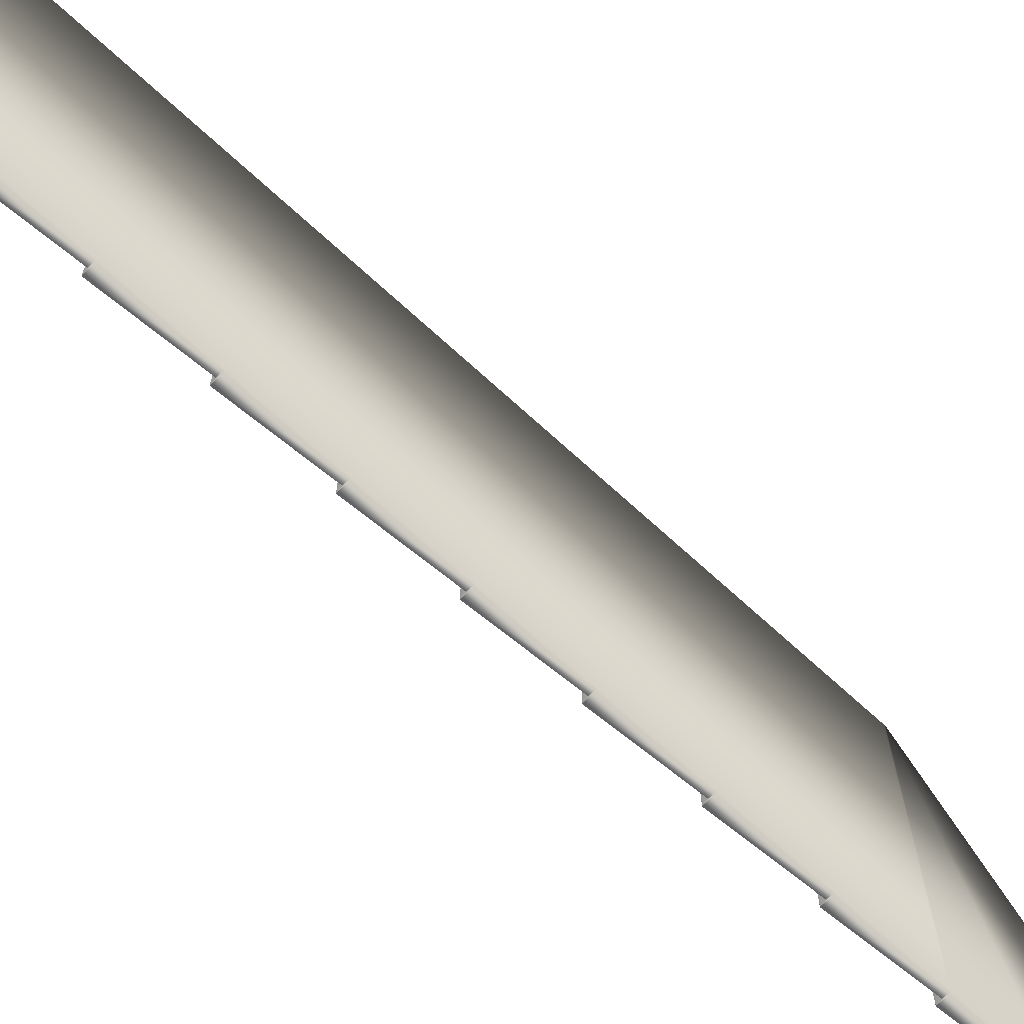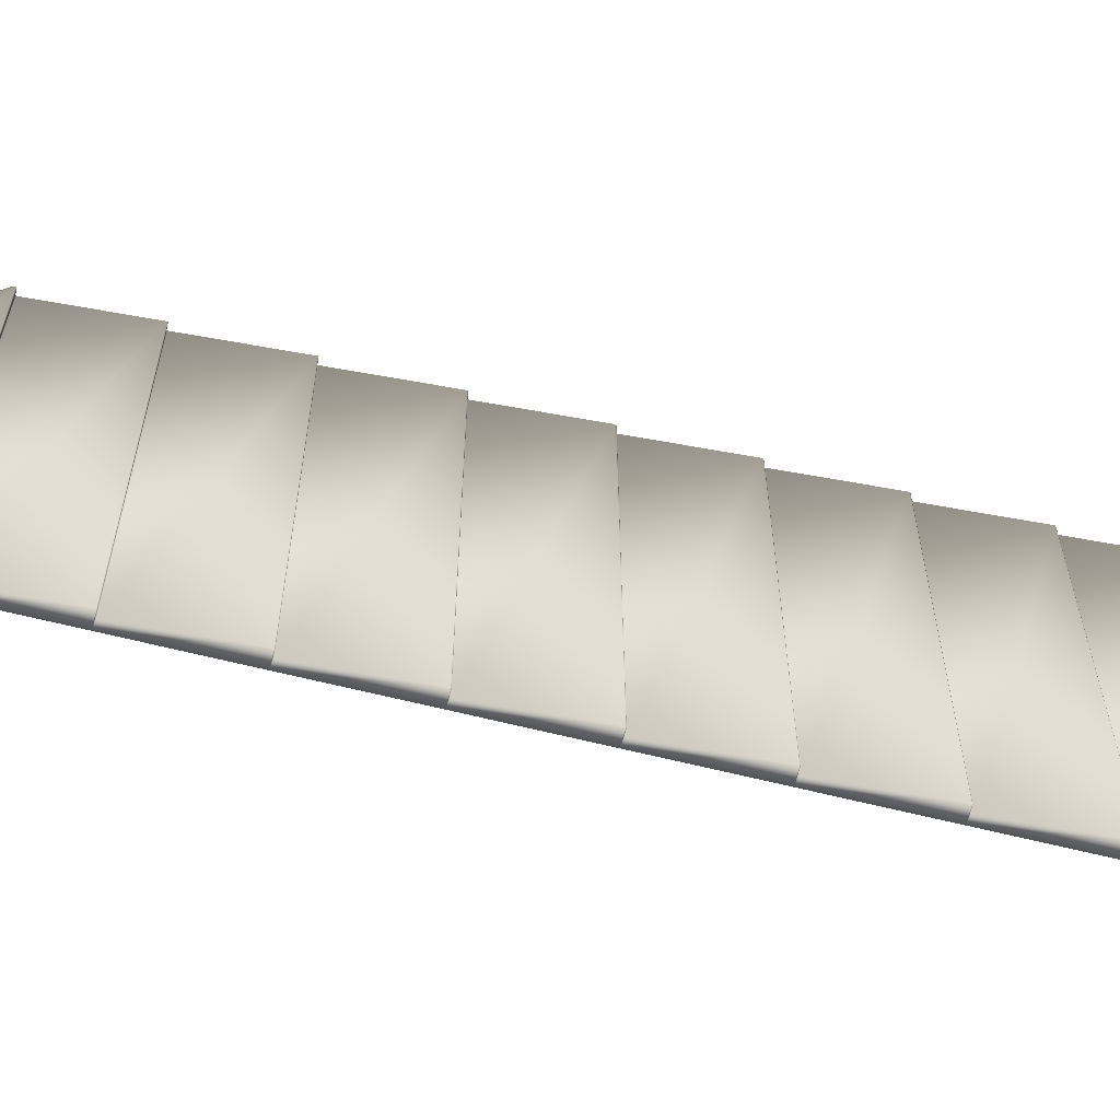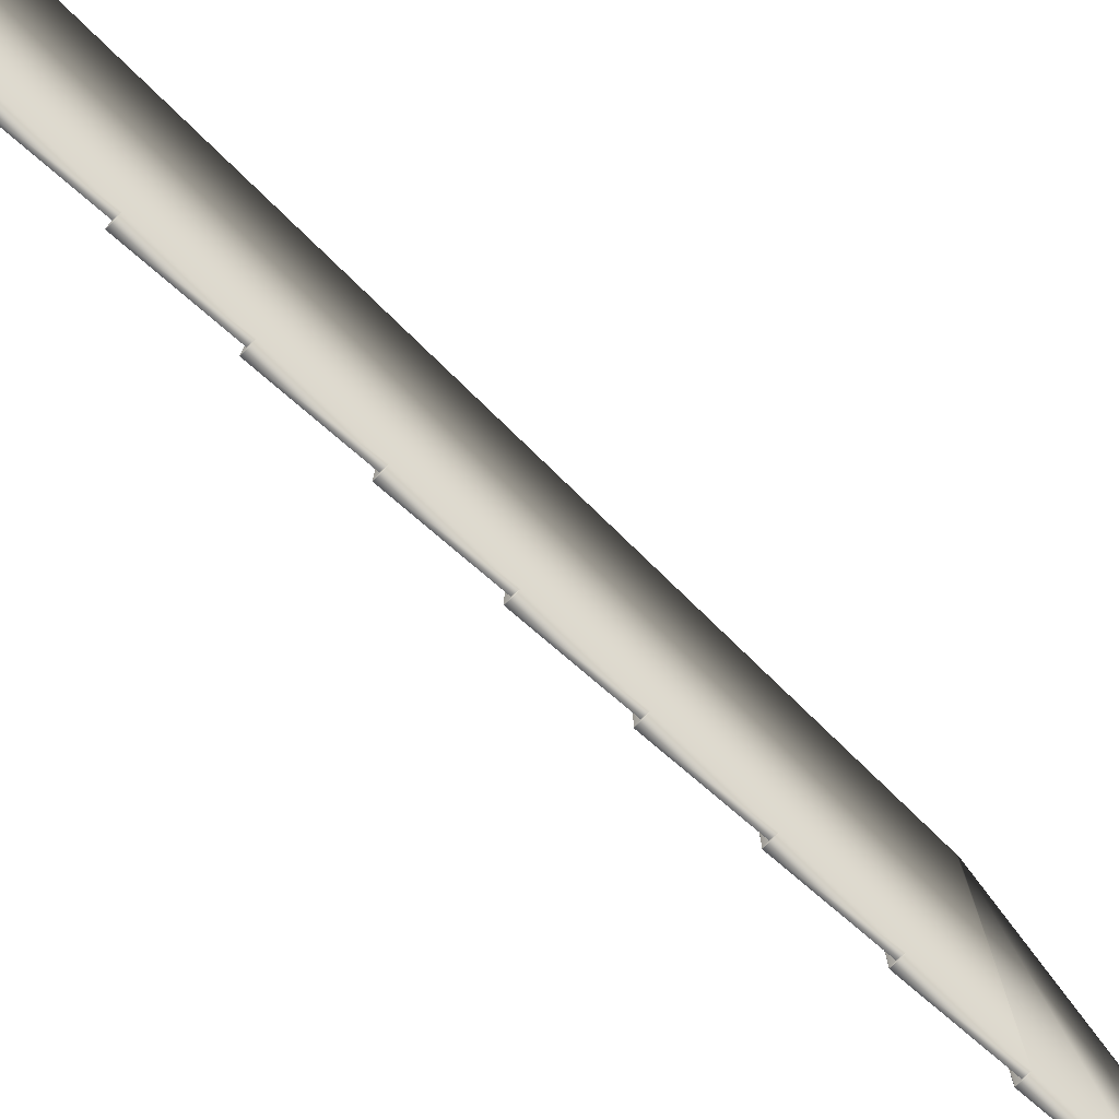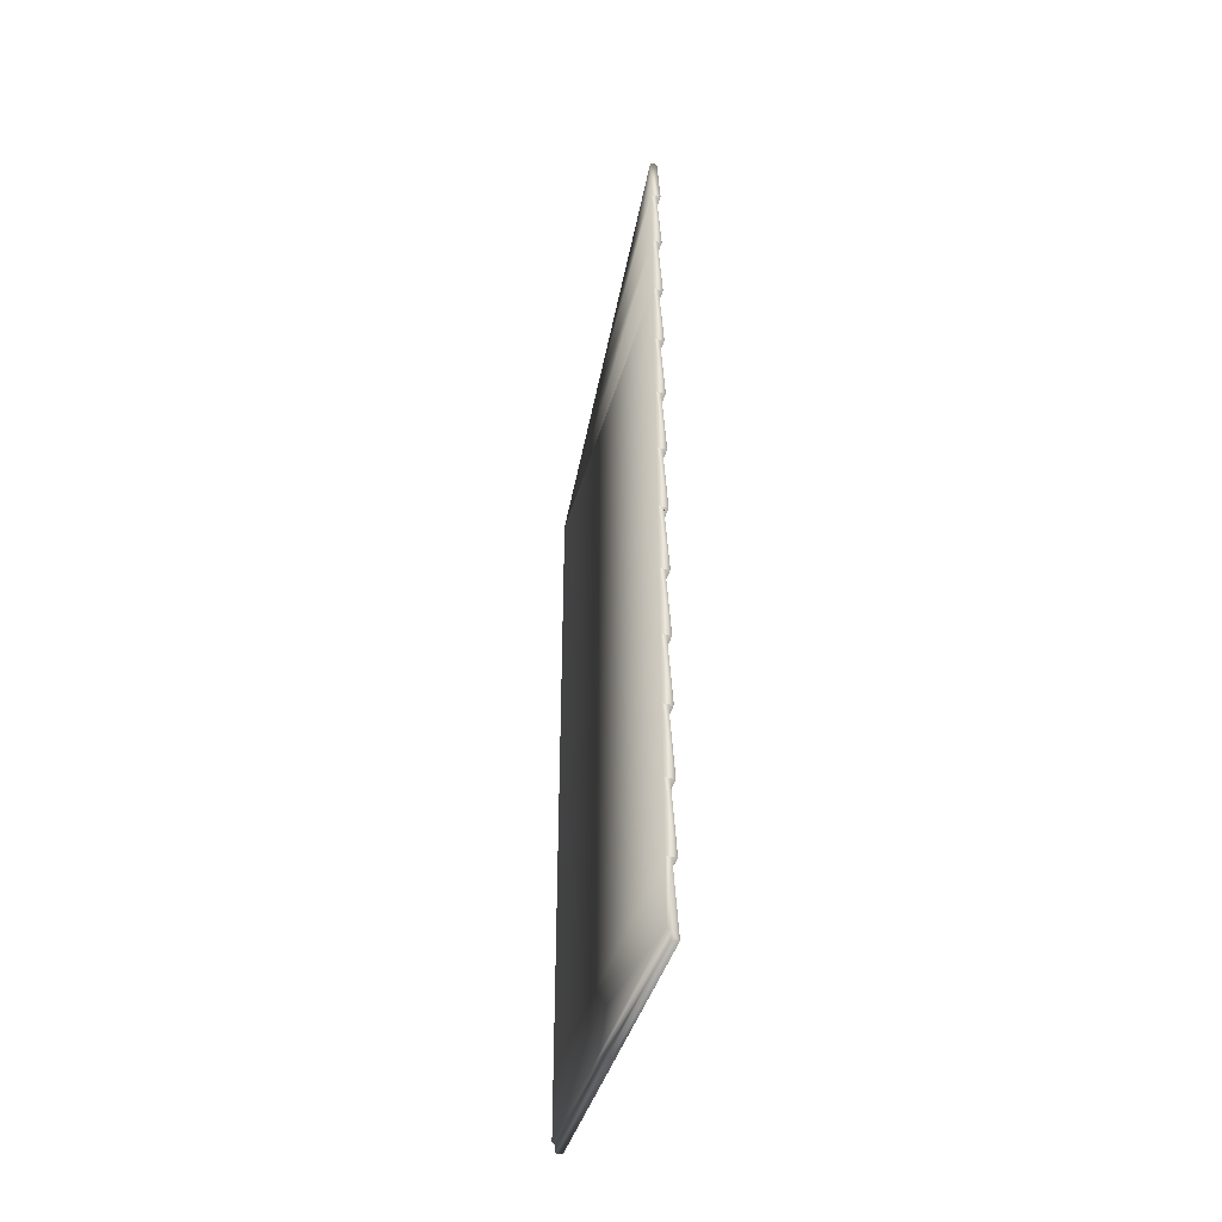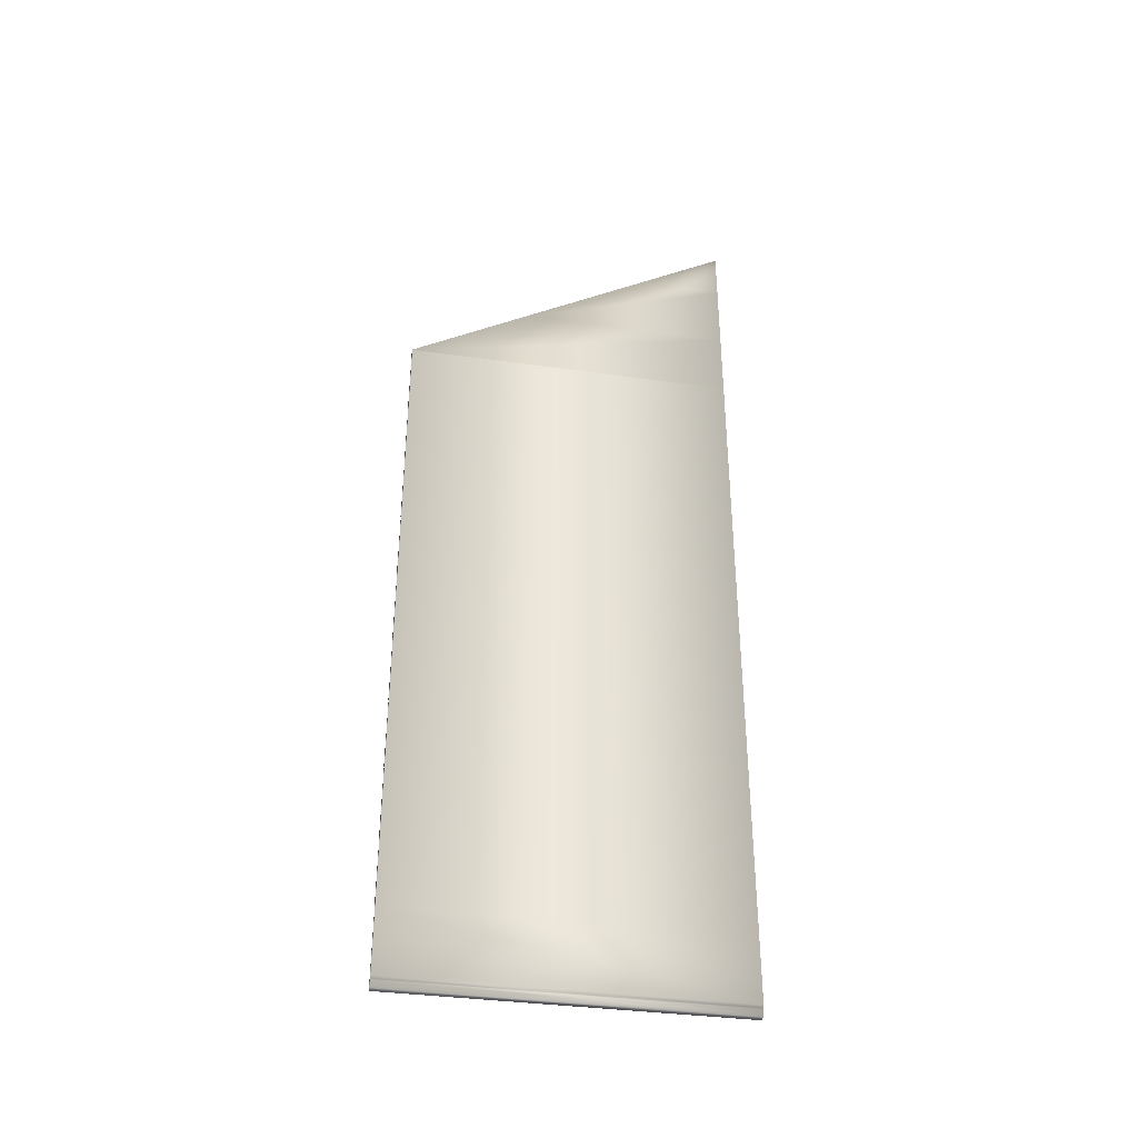
<metadata>
{"format":"obj","ext":"obj","renderer":"f3d","projection":"perspective","resolution":1024,"background":"white","views":[{"elev":-72.3,"azim":47.8,"up":"+Z"},{"elev":-67.2,"azim":-103.8,"up":"+Z"},{"elev":-78.9,"azim":46.0,"up":"+Z"},{"elev":-41.6,"azim":164.7,"up":"+Y"},{"elev":-36.8,"azim":79.8,"up":"+Y"}]}
</metadata>
<code>
v -0.05045 0.02537 0.85
v -0.0566 0.02014 0.85
v -0.0566 0.02014 -3.2e-05
v -0.05045 0.02537 -3.2e-05
v -0.05742 0.0185 0.85
v -0.05854 -5e-06 0.85
v -0.05854 -5e-06 -3.2e-05
v -0.05742 0.0185 -3.2e-05
v -0.07445 -4e-06 0.85
v -0.07445 -5e-06 -3.2e-05
v -0.07538 0.000994 0.849
v -0.06411 0.1802 0.849
v -0.06411 0.1802 -3.2e-05
v -0.07538 0.000993 -3.2e-05
v -0.06505 0.1812 0.849
v -0.07445 0.1812 0.849
v -0.07445 0.1812 -3.2e-05
v -0.06505 0.1812 -3.2e-05
v -0.07538 0.1822 0.849
v -0.06411 0.3615 0.849
v -0.06411 0.3614 -3.2e-05
v -0.07538 0.1822 -3.2e-05
v -0.07538 0.3634 0.849
v -0.06411 0.5427 0.849
v -0.06411 0.5427 -3.2e-05
v -0.07538 0.3634 -3.2e-05
v -0.06505 0.5437 0.849
v -0.07445 0.5437 0.849
v -0.07445 0.5437 -3.2e-05
v -0.06505 0.5437 -3.2e-05
v -0.07538 0.5447 0.849
v -0.06411 0.7239 0.849
v -0.06411 0.7239 -3.2e-05
v -0.07538 0.5447 -3.2e-05
v -0.07538 0.7259 0.849
v -0.06411 0.9051 0.849
v -0.06411 0.9051 -3.2e-05
v -0.07539 0.7259 -3.2e-05
v -0.06504 0.9061 0.849
v -0.07445 0.9061 0.849
v -0.07445 0.9061 -3.2e-05
v -0.06504 0.9061 -3.2e-05
v -0.07538 0.9071 0.849
v -0.06411 1.086 0.849
v -0.06411 1.086 -3.2e-05
v -0.07538 0.9071 -3.2e-05
v -0.07538 1.088 0.849
v -0.06411 1.268 0.849
v -0.06411 1.268 -3.2e-05
v -0.07538 1.088 -3.2e-05
v -0.06504 1.269 0.849
v -0.07445 1.269 0.849
v -0.07445 1.269 -3.2e-05
v -0.06504 1.269 -3.2e-05
v -0.07538 1.27 0.849
v -0.06411 1.449 0.849
v -0.06411 1.449 -3.2e-05
v -0.07538 1.27 -3.2e-05
v -0.06505 1.45 0.849
v -0.07445 1.45 0.849
v -0.07445 1.45 -3.2e-05
v -0.06505 1.45 -3.2e-05
v -0.07538 1.451 0.849
v -0.06411 1.63 0.849
v -0.06411 1.63 -3.2e-05
v -0.07539 1.451 -3.2e-05
v -0.07538 1.632 0.849
v -0.06411 1.811 0.849
v -0.06411 1.811 -3.2e-05
v -0.07538 1.632 -3.2e-05
v -0.06505 1.812 0.849
v -0.07445 1.812 0.849
v -0.07445 1.812 -3.2e-05
v -0.06505 1.812 -3.2e-05
v -0.07538 1.813 0.849
v -0.07515 1.817 0.849
v -0.06411 1.992 0.545
v -0.06411 1.992 -3.2e-05
v -0.07538 1.813 -3.2e-05
v -0.07445 1.631 0.849
v -0.07445 1.631 -3.2e-05
v -0.06504 1.631 -3.2e-05
v -0.06504 1.631 0.849
v -0.07445 1.087 0.849
v -0.07445 1.087 -3.2e-05
v -0.06505 1.087 -3.2e-05
v -0.06505 1.087 0.849
v -0.07445 0.7249 0.849
v -0.07445 0.7249 -3.2e-05
v -0.06505 0.7249 -3.2e-05
v -0.06505 0.7249 0.849
v -0.07445 0.3624 0.849
v -0.07445 0.3624 -3.2e-05
v -0.06504 0.3624 -3.2e-05
v -0.06504 0.3624 0.849
v -0.06298 0.1822 0.85
v -0.07438 0.1822 0.85
v -0.06298 0.3634 0.85
v -0.07438 0.3634 0.85
v -0.06298 0.5447 0.85
v -0.07438 0.5447 0.85
v -0.06298 0.7259 0.85
v -0.07438 0.7259 0.85
v -0.06298 0.9071 0.85
v -0.07438 0.9071 0.85
v -0.06298 1.088 0.85
v -0.07438 1.088 0.85
v -0.06298 1.27 0.85
v -0.07438 1.27 0.85
v -0.06298 1.451 0.85
v -0.07438 1.451 0.85
v -0.06298 1.632 0.85
v -0.07438 1.632 0.85
v -0.06298 1.813 0.85
v -0.07438 1.813 0.85
v -0.07418 1.816 0.85
v -0.05045 1.632 0.85
v -0.05045 1.813 0.85
v -0.05045 1.451 0.85
v -0.05045 1.269 0.85
v -0.05045 1.089 0.85
v -0.05045 0.9069 0.85
v -0.05045 0.7257 0.85
v -0.05045 0.5444 0.85
v -0.05045 0.3634 0.85
v -0.05045 0.1824 0.85
v -0.05045 1.632 -3.2e-05
v -0.05045 1.813 -3.2e-05
v -0.05045 1.451 -3.2e-05
v -0.05045 1.269 -3.2e-05
v -0.05045 1.089 -3.2e-05
v -0.05045 0.9068 -3.2e-05
v -0.05045 0.7257 -3.2e-05
v -0.05045 0.5447 -3.2e-05
v -0.05045 0.3635 -3.2e-05
v -0.05045 0.1824 -3.2e-05
v -0.07445 1.993 -3.2e-05
v -0.07445 1.993 0.5433
v -0.07538 1.994 0.5416
v -0.07538 1.994 -3.2e-05
v -0.07445 2.175 -3.2e-05
v -0.07445 2.175 0.2292
v -0.07539 2.176 0.2274
v -0.07539 2.176 -3.2e-05
v -0.0641 2.174 0.2309
v -0.0641 2.174 -3.2e-05
v -0.06505 1.993 -3.2e-05
v -0.06505 1.993 0.5433
v -0.05045 1.816 0.85
v -0.05045 1.995 -3.2e-05
v -0.05045 1.995 0.5414
v -0.05045 2.177 -3.2e-05
v -0.05045 2.177 0.2257
v -0.06712 2.307 -3.2e-05
v -0.06505 2.175 -3.2e-05
v -0.06505 2.175 0.2292
v -0.05045 2.307 -3.2e-05
f 1 2 3
f 1 3 4
f 5 6 7
f 5 7 8
f 6 9 10
f 6 10 7
f 11 12 13
f 11 13 14
f 15 16 17
f 15 17 18
f 19 20 21
f 19 21 22
f 23 24 25
f 23 25 26
f 27 28 29
f 27 29 30
f 31 32 33
f 31 33 34
f 35 36 37
f 35 37 38
f 39 40 41
f 39 41 42
f 43 44 45
f 43 45 46
f 47 48 49
f 47 49 50
f 51 52 53
f 51 53 54
f 55 56 57
f 55 57 58
f 59 60 61
f 59 61 62
f 63 64 65
f 63 65 66
f 67 68 69
f 67 69 70
f 71 72 73
f 71 73 74
f 75 76 77
f 75 77 78
f 75 78 79
f 80 81 82
f 80 82 83
f 84 85 86
f 84 86 87
f 88 89 90
f 88 90 91
f 92 93 94
f 92 94 95
f 96 15 12
f 97 19 16
f 98 95 20
f 99 23 92
f 100 27 24
f 101 31 28
f 102 91 32
f 103 35 88
f 104 39 36
f 105 43 40
f 106 87 44
f 107 47 84
f 108 51 48
f 109 55 52
f 110 59 56
f 111 63 60
f 112 83 64
f 113 67 80
f 114 71 68
f 115 75 72
f 2 5 8
f 2 8 3
f 9 11 14
f 9 14 10
f 11 9 96
f 11 96 12
f 12 15 18
f 12 18 13
f 15 96 97
f 15 97 16
f 16 19 22
f 16 22 17
f 19 97 98
f 19 98 20
f 20 95 94
f 20 94 21
f 23 99 100
f 23 100 24
f 24 27 30
f 24 30 25
f 27 100 101
f 27 101 28
f 28 31 34
f 28 34 29
f 31 101 102
f 31 102 32
f 32 91 90
f 32 90 33
f 35 103 104
f 35 104 36
f 36 39 42
f 36 42 37
f 39 104 105
f 39 105 40
f 40 43 46
f 40 46 41
f 43 105 106
f 43 106 44
f 44 87 86
f 44 86 45
f 47 107 108
f 47 108 48
f 48 51 54
f 48 54 49
f 51 108 109
f 51 109 52
f 52 55 58
f 52 58 53
f 55 109 110
f 55 110 56
f 56 59 62
f 56 62 57
f 59 110 111
f 59 111 60
f 60 63 66
f 60 66 61
f 63 111 112
f 63 112 64
f 64 83 82
f 64 82 65
f 67 113 114
f 67 114 68
f 68 71 74
f 68 74 69
f 71 114 115
f 71 115 72
f 72 75 79
f 72 79 73
f 75 115 116
f 75 116 76
f 83 112 113
f 83 113 80
f 87 106 107
f 87 107 84
f 91 102 103
f 91 103 88
f 95 98 99
f 95 99 92
f 9 6 5
f 96 9 5
f 96 5 2
f 98 97 96
f 100 99 98
f 102 101 100
f 104 103 102
f 106 105 104
f 108 107 106
f 110 109 108
f 112 111 110
f 114 113 112
f 114 112 117
f 114 117 118
f 112 110 119
f 112 119 117
f 110 108 120
f 110 120 119
f 108 106 121
f 108 121 120
f 106 104 122
f 106 122 121
f 104 102 123
f 104 123 122
f 102 100 124
f 102 124 123
f 100 98 125
f 100 125 124
f 98 96 126
f 98 126 125
f 96 2 1
f 96 1 126
f 118 117 127
f 118 127 128
f 117 119 129
f 117 129 127
f 119 120 130
f 119 130 129
f 120 121 131
f 120 131 130
f 121 122 132
f 121 132 131
f 122 123 133
f 122 133 132
f 123 124 134
f 123 134 133
f 124 125 135
f 124 135 134
f 125 126 136
f 125 136 135
f 126 1 4
f 126 4 136
f 93 92 23
f 93 23 26
f 89 88 35
f 89 35 38
f 85 84 47
f 85 47 50
f 81 80 67
f 81 67 70
f 137 138 139
f 137 139 140
f 141 142 143
f 141 143 144
f 145 146 140
f 145 140 139
f 138 137 147
f 138 147 148
f 148 147 78
f 148 78 77
f 116 115 114
f 116 114 149
f 114 118 149
f 149 118 128
f 149 128 150
f 149 150 151
f 151 150 152
f 151 152 153
f 154 144 143
f 142 141 155
f 142 155 156
f 156 155 146
f 156 146 145
f 153 152 157
f 3 14 13
f 3 13 4
f 154 143 153
f 154 153 157
f 77 76 116
f 77 116 149
f 77 149 151
f 148 77 151
f 139 138 148
f 139 148 151
f 146 155 152
f 155 141 152
f 141 144 152
f 144 154 157
f 144 157 152
f 78 147 150
f 147 137 140
f 147 140 150
f 140 146 152
f 140 152 150
f 69 74 128
f 74 73 128
f 73 79 128
f 79 78 150
f 79 150 128
f 65 82 127
f 82 81 127
f 81 70 127
f 70 69 128
f 70 128 127
f 57 62 129
f 62 61 129
f 61 66 129
f 66 65 127
f 66 127 129
f 49 54 130
f 54 53 130
f 53 58 130
f 58 57 129
f 58 129 130
f 45 86 131
f 86 85 131
f 85 50 131
f 50 49 130
f 50 130 131
f 37 42 132
f 42 41 132
f 41 46 132
f 46 45 131
f 46 131 132
f 33 90 133
f 90 89 133
f 89 38 133
f 38 37 132
f 38 132 133
f 25 30 134
f 30 29 134
f 29 34 134
f 34 33 133
f 34 133 134
f 21 94 135
f 94 93 135
f 93 26 135
f 26 25 134
f 26 134 135
f 13 18 136
f 18 17 136
f 17 22 136
f 22 21 135
f 22 135 136
f 8 7 10
f 8 10 14
f 3 8 14
f 13 136 4
f 145 139 151
f 145 151 153
f 153 156 145
f 143 142 153
f 142 156 153

</code>
